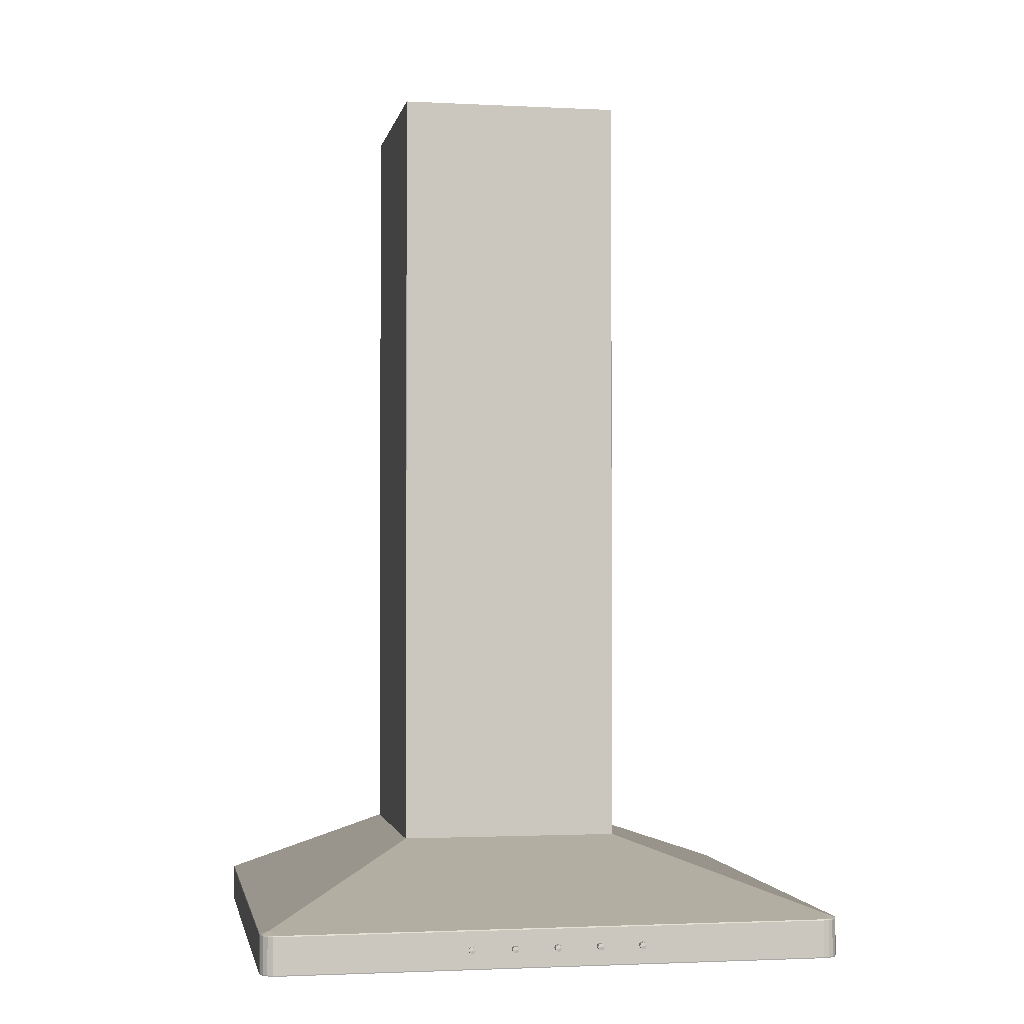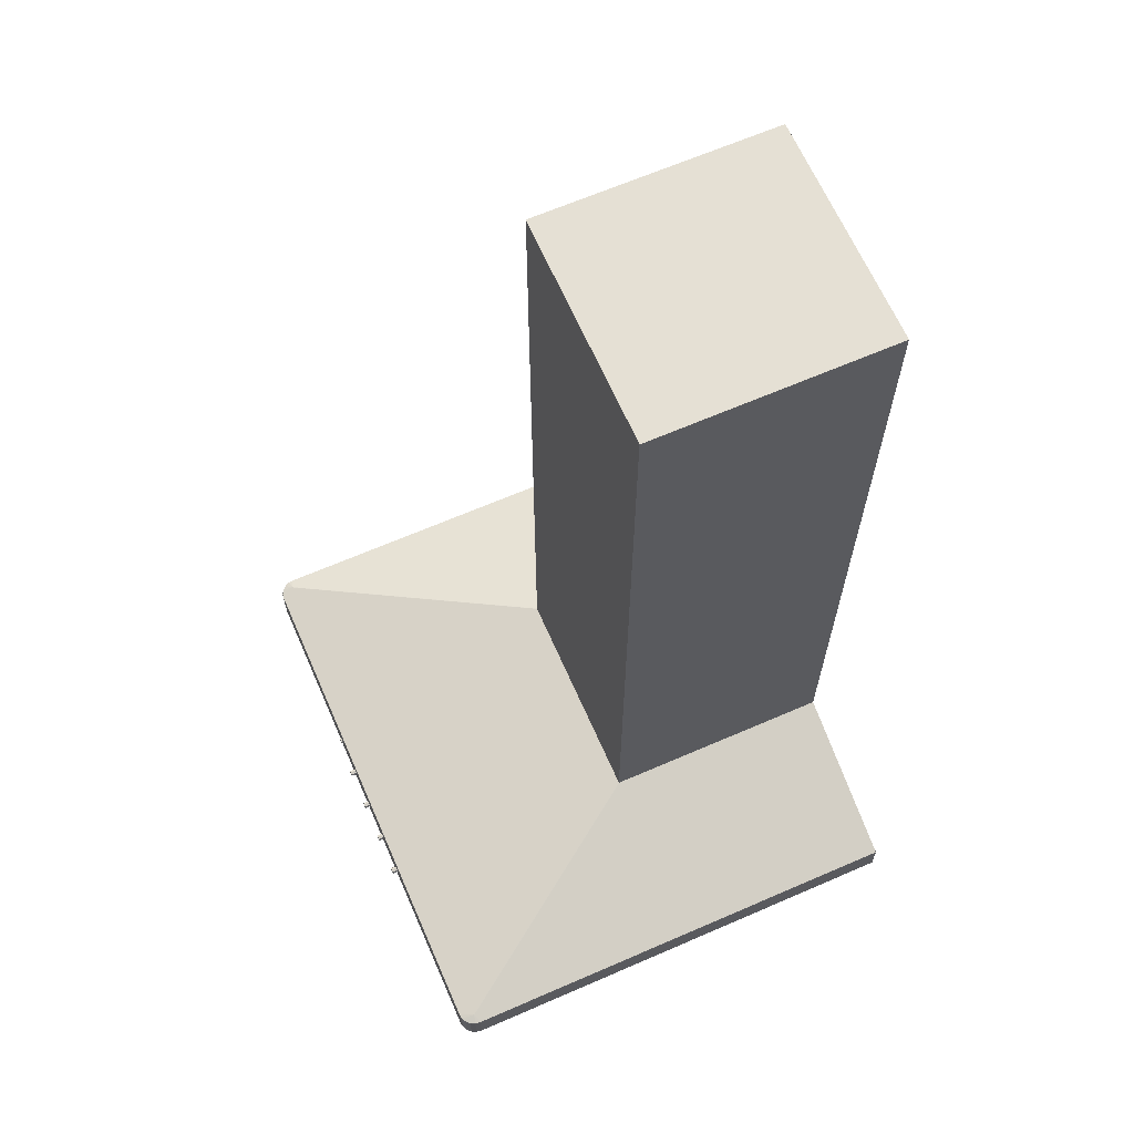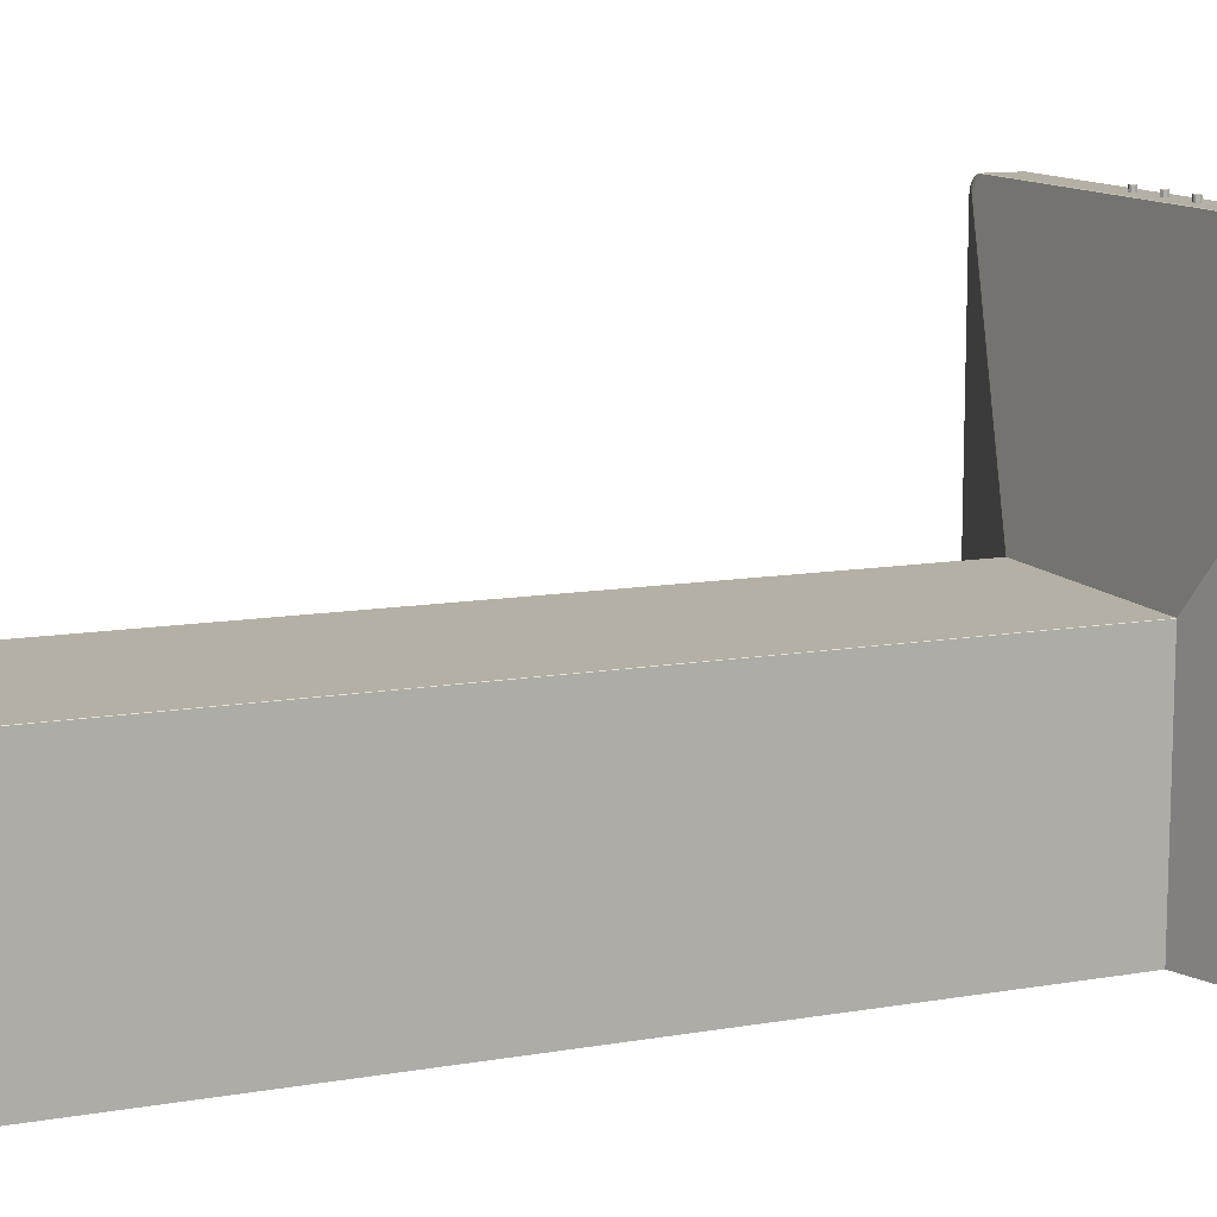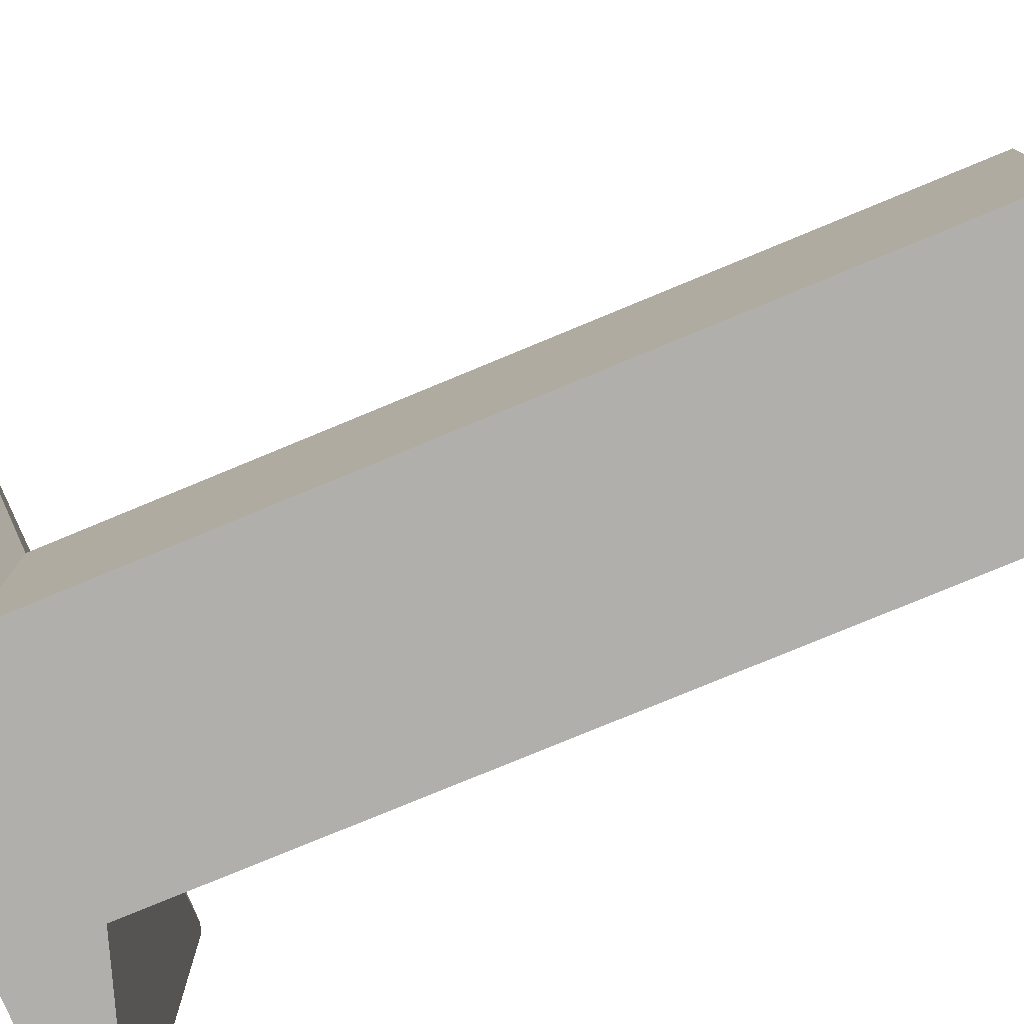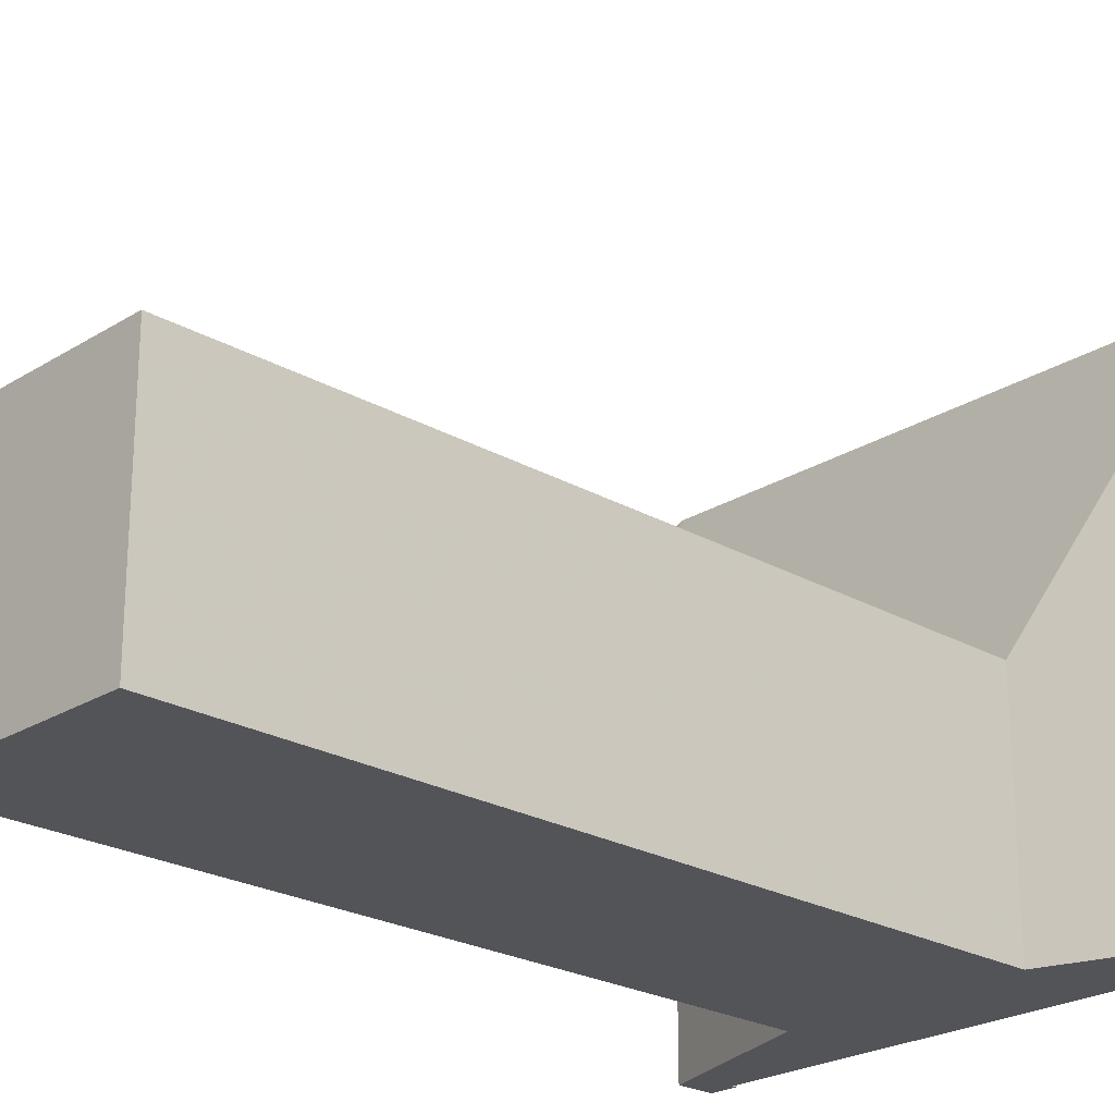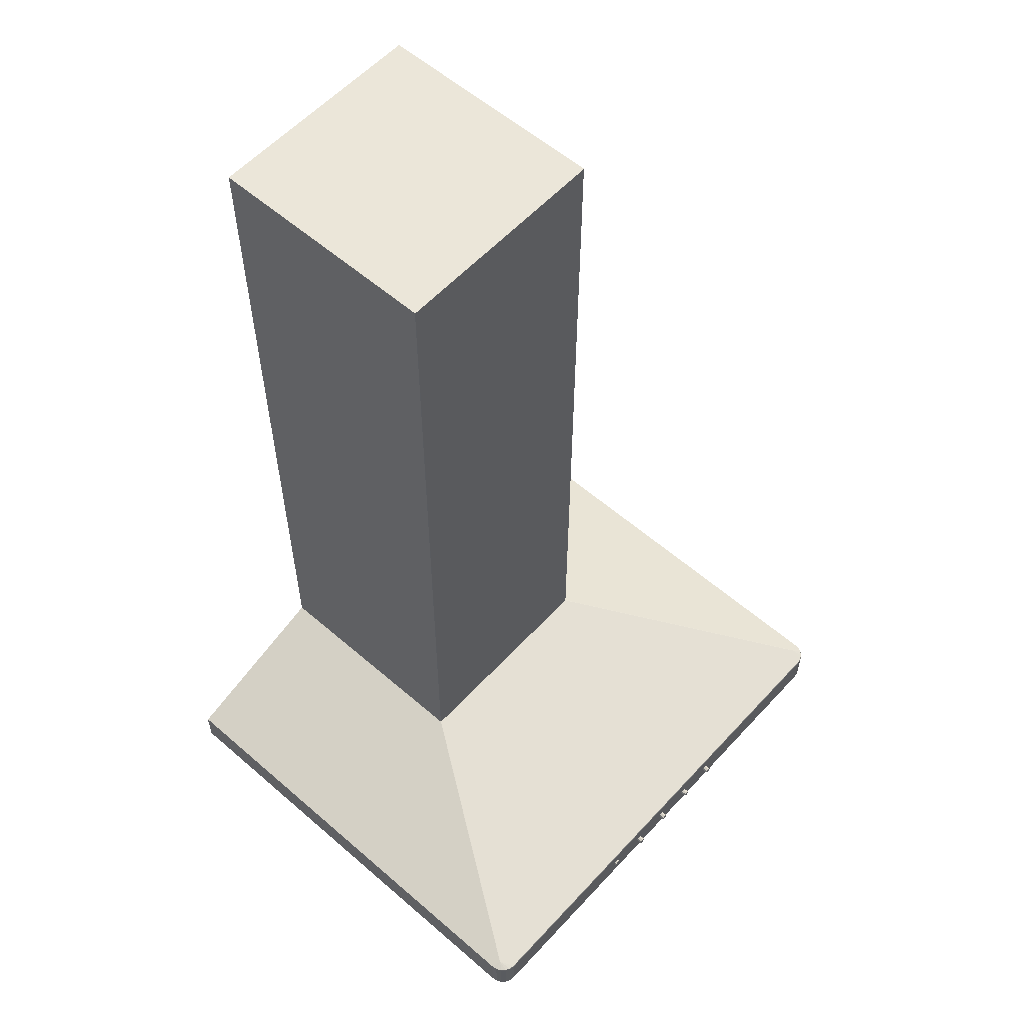
<metadata>
{"format":"obj","ext":"obj","renderer":"f3d","projection":"perspective","resolution":1024,"background":"white","views":[{"elev":-1.9,"azim":-10.4,"up":"+Y"},{"elev":65.3,"azim":66.4,"up":"+Y"},{"elev":11.7,"azim":-112.6,"up":"+Z"},{"elev":-78.3,"azim":112.5,"up":"+Z"},{"elev":-23.6,"azim":-133.8,"up":"+Z"},{"elev":57.5,"azim":-48.0,"up":"+Y"}]}
</metadata>
<code>
g LED
v -0.088 -0.4965 0.3948
v -0.088 -0.4965 0.3969
v -0.08553 -0.4975 0.3948
v -0.08553 -0.4975 0.3969
v -0.0845 -0.5 0.3948
v -0.0845 -0.5 0.3969
v -0.08553 -0.5025 0.3948
v -0.08553 -0.5025 0.3969
v -0.088 -0.5035 0.3948
v -0.088 -0.5035 0.3969
v -0.09047 -0.5025 0.3948
v -0.09047 -0.5025 0.3969
v -0.0915 -0.5 0.3948
v -0.0915 -0.5 0.3969
v -0.09047 -0.4975 0.3948
v -0.09047 -0.4975 0.3969
v -0.088 -0.5 0.3976
f 1 2 4 3
f 3 4 6 5
f 5 6 8 7
f 7 8 10 9
f 9 10 12 11
f 11 12 14 13
f 13 14 16 15
f 15 16 2 1
f 4 2 17
f 2 16 17
f 16 14 17
f 14 12 17
f 12 10 17
f 10 8 17
f 8 6 17
f 6 4 17
g Buttons
v 0.088 -0.4965 0.3948
v 0.088 -0.4965 0.4008
v 0.09047 -0.4975 0.3948
v 0.09047 -0.4975 0.4008
v 0.0915 -0.5 0.3948
v 0.0915 -0.5 0.4008
v 0.09047 -0.5025 0.3948
v 0.09047 -0.5025 0.4008
v 0.088 -0.5035 0.3948
v 0.088 -0.5035 0.4008
v 0.08553 -0.5025 0.3948
v 0.08553 -0.5025 0.4008
v 0.0845 -0.5 0.3948
v 0.0845 -0.5 0.4008
v 0.08553 -0.4975 0.3948
v 0.08553 -0.4975 0.4008
v 0.088 -0.5 0.4014
v -0.044 -0.4965 0.3948
v -0.044 -0.4965 0.4008
v -0.04152 -0.4975 0.3948
v -0.04152 -0.4975 0.4008
v -0.0405 -0.5 0.3948
v -0.0405 -0.5 0.4008
v -0.04152 -0.5025 0.3948
v -0.04152 -0.5025 0.4008
v -0.044 -0.5035 0.3948
v -0.044 -0.5035 0.4008
v -0.04648 -0.5025 0.3948
v -0.04648 -0.5025 0.4008
v -0.0475 -0.5 0.3948
v -0.0475 -0.5 0.4008
v -0.04648 -0.4975 0.3948
v -0.04648 -0.4975 0.4008
v -0.044 -0.5 0.4014
v 0.044 -0.4965 0.3948
v 0.044 -0.4965 0.4008
v 0.04648 -0.4975 0.3948
v 0.04648 -0.4975 0.4008
v 0.0475 -0.5 0.3948
v 0.0475 -0.5 0.4008
v 0.04648 -0.5025 0.3948
v 0.04648 -0.5025 0.4008
v 0.044 -0.5035 0.3948
v 0.044 -0.5035 0.4008
v 0.04152 -0.5025 0.3948
v 0.04152 -0.5025 0.4008
v 0.0405 -0.5 0.3948
v 0.0405 -0.5 0.4008
v 0.04152 -0.4975 0.3948
v 0.04152 -0.4975 0.4008
v 0.044 -0.5 0.4014
v 0 -0.4965 0.3948
v 0 -0.4965 0.4008
v 0.002475 -0.4975 0.3948
v 0.002475 -0.4975 0.4008
v 0.0035 -0.5 0.3948
v 0.0035 -0.5 0.4008
v 0.002475 -0.5025 0.3948
v 0.002475 -0.5025 0.4008
v 0 -0.5035 0.3948
v 0 -0.5035 0.4008
v -0.002475 -0.5025 0.3948
v -0.002475 -0.5025 0.4008
v -0.0035 -0.5 0.3948
v -0.0035 -0.5 0.4008
v -0.002475 -0.4975 0.3948
v -0.002475 -0.4975 0.4008
v 0 -0.5 0.4014
f 18 19 21 20
f 20 21 23 22
f 22 23 25 24
f 24 25 27 26
f 26 27 29 28
f 28 29 31 30
f 30 31 33 32
f 32 33 19 18
f 21 19 34
f 19 33 34
f 33 31 34
f 31 29 34
f 29 27 34
f 27 25 34
f 25 23 34
f 23 21 34
f 35 36 38 37
f 37 38 40 39
f 39 40 42 41
f 41 42 44 43
f 43 44 46 45
f 45 46 48 47
f 47 48 50 49
f 49 50 36 35
f 38 36 51
f 36 50 51
f 50 48 51
f 48 46 51
f 46 44 51
f 44 42 51
f 42 40 51
f 40 38 51
f 52 53 55 54
f 54 55 57 56
f 56 57 59 58
f 58 59 61 60
f 60 61 63 62
f 62 63 65 64
f 64 65 67 66
f 66 67 53 52
f 55 53 68
f 53 67 68
f 67 65 68
f 65 63 68
f 63 61 68
f 61 59 68
f 59 57 68
f 57 55 68
f 69 70 72 71
f 71 72 74 73
f 73 74 76 75
f 75 76 78 77
f 77 78 80 79
f 79 80 82 81
f 81 82 84 83
f 83 84 70 69
f 72 70 85
f 70 84 85
f 84 82 85
f 82 80 85
f 80 78 85
f 78 76 85
f 76 74 85
f 74 72 85
g Light
v 0.141 -0.52 0.2668
v 0.1475 -0.515 0.2599
v 0.1565 -0.52 0.2702
v 0.1638 -0.515 0.2643
v 0.1679 -0.52 0.2796
v 0.1756 -0.515 0.2762
v 0.172 -0.52 0.2924
v 0.18 -0.515 0.2924
v 0.1679 -0.52 0.3052
v 0.1756 -0.515 0.3087
v 0.1565 -0.52 0.3146
v 0.1638 -0.515 0.3205
v 0.141 -0.52 0.318
v 0.1475 -0.515 0.3249
v -0.1565 -0.52 0.3146
v -0.1638 -0.515 0.3205
v -0.1679 -0.52 0.3052
v -0.1756 -0.515 0.3087
v -0.172 -0.52 0.2924
v -0.18 -0.515 0.2924
v -0.1679 -0.52 0.2796
v -0.1756 -0.515 0.2762
v -0.1565 -0.52 0.2702
v -0.1638 -0.515 0.2643
v -0.141 -0.52 0.2668
v -0.1475 -0.515 0.2599
v -0.141 -0.52 0.318
v -0.1475 -0.515 0.3249
f 86 87 89 88
f 88 89 91 90
f 90 91 93 92
f 92 93 95 94
f 94 95 97 96
f 96 97 99 98
f 112 113 101 100
f 100 101 103 102
f 102 103 105 104
f 104 105 107 106
f 106 107 109 108
f 110 111 87 86
f 86 88 90 92 94 96 98 112 100 102 104 106 108 110
f 108 109 111 110
f 98 99 113 112
g Hood
v -0.12 -0.42 -0.125
v 0.12 -0.42 -0.125
v -0.27 -0.52 -0.125
v -0.27 -0.52 0.365
v 0.27 -0.52 -0.125
v 0.27 -0.52 0.365
v -0.27 -0.515 -0.125
v -0.27 -0.515 0.365
v 0.27 -0.515 -0.125
v 0.27 -0.515 0.365
v -0.27 -0.515 -0.065
v -0.27 -0.515 0.245
v 0.27 -0.515 -0.065
v 0.27 -0.515 0.245
v -0.287 -0.52 0.382
v 0.287 -0.52 0.382
v -0.12 -0.42 0.1246
v -0.1197 -0.42 0.125
v 0.1197 -0.42 0.125
v 0.12 -0.42 0.1246
v -0.3 -0.481 -0.125
v -0.2997 -0.4799 -0.125
v -0.2997 -0.48 -0.125
v -0.2997 -0.4803 -0.125
v 0.2997 -0.4799 -0.125
v 0.3 -0.481 -0.125
v 0.2997 -0.4803 -0.125
v 0.2997 -0.48 -0.125
v -0.2997 -0.52 -0.125
v -0.3 -0.519 -0.125
v -0.2997 -0.52 -0.125
v 0.3 -0.519 -0.125
v 0.2997 -0.52 -0.125
v 0.2997 -0.52 -0.125
v -0.2997 -0.4799 0.3764
v -0.3 -0.481 0.3762
v -0.282 -0.481 0.395
v -0.2822 -0.4799 0.3945
v -0.2896 -0.4766 0.3799
v -0.2899 -0.4767 0.3796
v -0.29 -0.4767 0.3797
v -0.29 -0.4767 0.3799
v -0.2898 -0.4767 0.3799
v -0.2897 -0.4767 0.3799
v -0.2991 -0.481 0.382
v -0.2988 -0.4799 0.382
v -0.2966 -0.481 0.3873
v -0.2964 -0.4799 0.387
v -0.2926 -0.481 0.3914
v -0.2925 -0.4799 0.3911
v -0.2876 -0.481 0.3941
v -0.2876 -0.4799 0.3936
v 0.2822 -0.4799 0.3945
v 0.282 -0.481 0.395
v 0.3 -0.481 0.3762
v 0.2997 -0.4799 0.3764
v 0.2899 -0.4767 0.3796
v 0.2896 -0.4766 0.3799
v 0.2897 -0.4767 0.3799
v 0.2898 -0.4767 0.3799
v 0.29 -0.4767 0.3799
v 0.29 -0.4767 0.3797
v 0.2876 -0.481 0.3941
v 0.2876 -0.4799 0.3936
v 0.2926 -0.481 0.3914
v 0.2925 -0.4799 0.3911
v 0.2966 -0.481 0.3873
v 0.2964 -0.4799 0.387
v 0.2991 -0.481 0.382
v 0.2988 -0.4799 0.382
v -0.2821 -0.52 0.3947
v -0.282 -0.519 0.395
v -0.3 -0.519 0.3762
v -0.2997 -0.52 0.3764
v -0.2876 -0.519 0.3941
v -0.2875 -0.52 0.3938
v -0.2926 -0.519 0.3914
v -0.2924 -0.52 0.3912
v -0.2966 -0.519 0.3873
v -0.2963 -0.52 0.3871
v -0.2991 -0.519 0.382
v -0.2988 -0.52 0.382
v 0.2997 -0.52 0.3764
v 0.3 -0.519 0.3762
v 0.282 -0.519 0.395
v 0.2821 -0.52 0.3947
v 0.2991 -0.519 0.382
v 0.2988 -0.52 0.382
v 0.2966 -0.519 0.3873
v 0.2963 -0.52 0.3871
v 0.2926 -0.519 0.3914
v 0.2924 -0.52 0.3912
v 0.2876 -0.519 0.3941
v 0.2875 -0.52 0.3938
f 137 136 141 140 122 120
f 132 131 152 151 166 171
f 147 146 196 129 119 118
f 115 133 170 169 138
f 159 161 155 154
f 148 159 154 153
f 144 142 146 147 118 116
f 128 187 142 144 116 117
f 195 187 128
f 122 123 127 126
f 118 119 123 122
f 117 116 120 121
f 119 117 121 123
f 121 120 124 125
f 123 121 125 127
f 120 122 126 124
f 114 115 138 141 136 135
f 145 147 118 122 140 139
f 161 163 156 155
f 163 165 157 156
f 179 181 174 173
f 181 183 175 174
f 177 179 173 172
f 129 199 184 128 117 119
f 191 193 128
f 193 195 128
f 196 201 129
f 189 191 128
f 207 199 129
f 203 205 129
f 205 207 129
f 201 203 129
f 184 189 128
f 183 169 170 175
f 165 151 152 157
f 166 177 172 171
f 134 137 120 116 144 143
f 152 153 154 155 156 157
f 170 171 172 173 174 175
f 115 114 130 131 132 133
f 170 133 132 171
f 130 153 152 131
f 130 114 135 148 153
f 149 134 143 186
f 139 168 197 145
f 194 158 149 186
f 192 160 158 194
f 167 150 185 198
f 167 198 206 176
f 176 206 204 178
f 182 200 197 168
f 178 204 202 180
f 180 202 200 182
f 188 164 162 190
f 190 162 160 192
f 185 150 164 188
f 134 135 136 137
f 138 139 140 141
f 142 143 144
f 145 146 147
f 149 158 159 148
f 158 160 161 159
f 160 162 163 161
f 162 164 165 163
f 164 150 151 165
f 167 176 177 166
f 176 178 179 177
f 178 180 181 179
f 180 182 183 181
f 182 168 169 183
f 185 188 189 184
f 188 190 191 189
f 190 192 193 191
f 192 194 195 193
f 194 186 187 195
f 197 200 201 196
f 200 202 203 201
f 202 204 205 203
f 204 206 207 205
f 206 198 199 207
f 148 135 134 149
f 142 187 186 143
f 150 167 166 151
f 184 199 198 185
f 138 169 168 139
f 196 146 145 197
g Filter
v -0.27 -0.515 -0.065
v -0.27 -0.515 0.245
v 0.27 -0.515 -0.065
v 0.27 -0.515 0.245
v 0 -0.513 -0.065
v 0 -0.513 0.245
v -0.00054 -0.515 0.245
v -0.00054 -0.515 -0.065
v 0.00054 -0.515 -0.065
v 0.00054 -0.515 0.245
v -0.26 -0.515 -0.055
v -0.26 -0.515 0.235
v -0.01054 -0.515 -0.055
v 0.26 -0.515 0.235
v 0.26 -0.515 -0.055
v 0.01054 -0.515 0.235
v -0.01054 -0.515 0.235
v 0.01054 -0.515 -0.055
v -0.26 -0.51 -0.055
v -0.26 -0.51 0.235
v -0.01054 -0.51 -0.055
v 0.26 -0.51 0.235
v 0.26 -0.51 -0.055
v 0.01054 -0.51 0.235
v -0.01054 -0.51 0.235
v 0.01054 -0.51 -0.055
f 210 211 221 222
f 215 212 213 214
f 216 210 222 225
f 212 216 217 213
f 224 219 227 232
f 225 222 230 233
f 209 208 218 219
f 215 214 224 220
f 214 209 219 224
f 211 217 223 221
f 208 215 220 218
f 217 216 225 223
f 233 230 229 231
f 226 228 232 227
f 222 221 229 230
f 219 218 226 227
f 223 225 233 231
f 220 224 232 228
f 221 223 231 229
f 218 220 228 226
f 212 215 216
f 213 217 214
g Chimney
v -0.12 -0.42 -0.125
v -0.12 0.42 -0.125
v 0.12 -0.42 -0.125
v 0.12 0.42 -0.125
v -0.12 -0.42 0.1246
v -0.1197 -0.42 0.125
v -0.12 0.42 0.1246
v -0.1197 0.42 0.125
v 0.1197 -0.42 0.125
v 0.12 -0.42 0.1246
v 0.1197 0.42 0.125
v 0.12 0.42 0.1246
f 242 244 241 239
f 234 235 237 236
f 236 237 245 243
f 238 240 235 234
f 237 235 240 241 244 245
f 239 241 240 238
f 244 242 243 245
f 236 243 242 239 238 234

</code>
